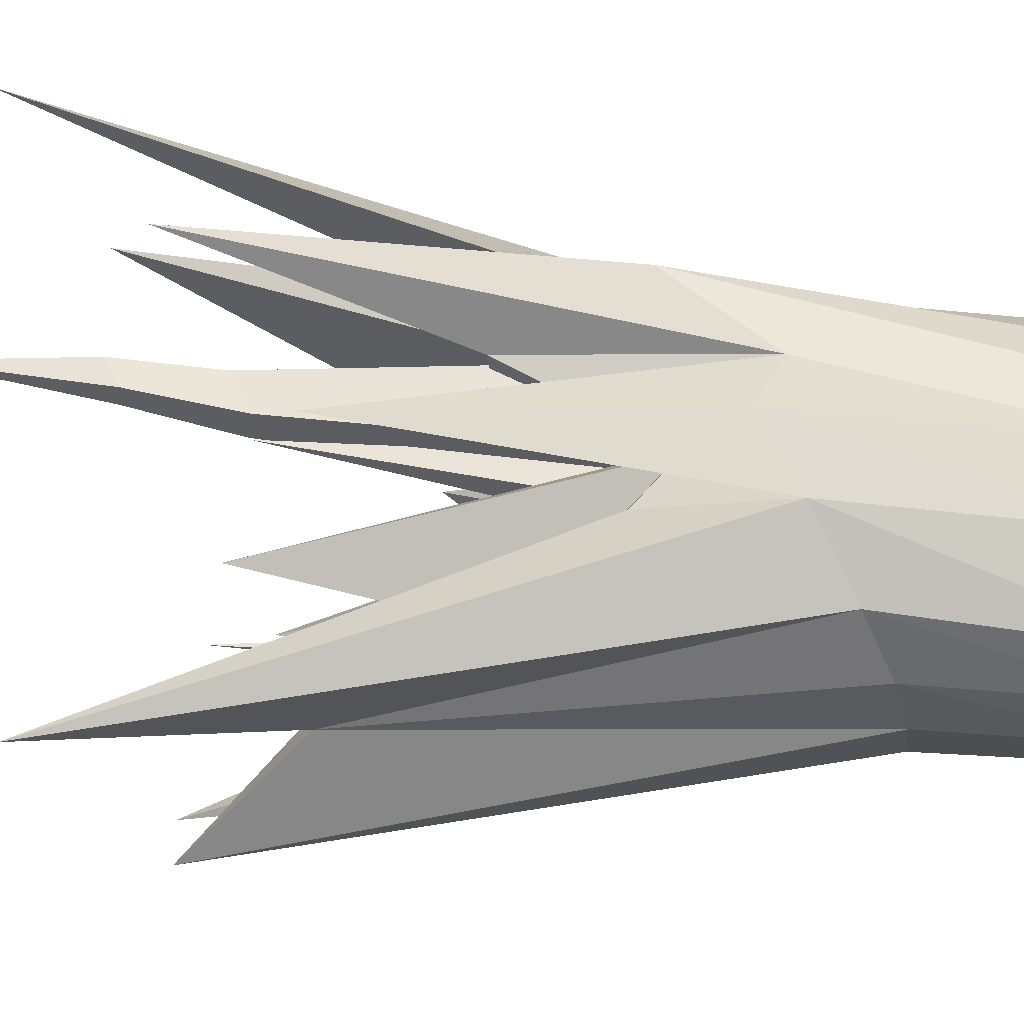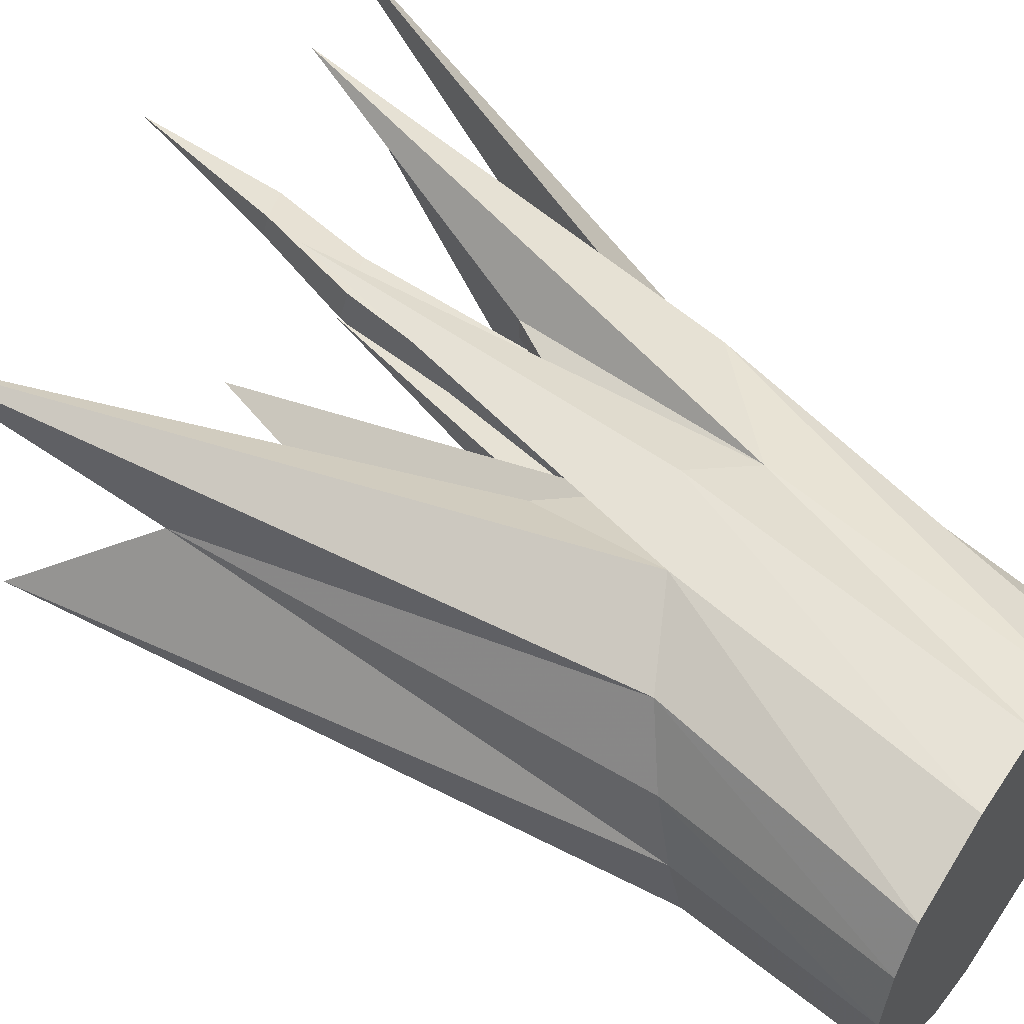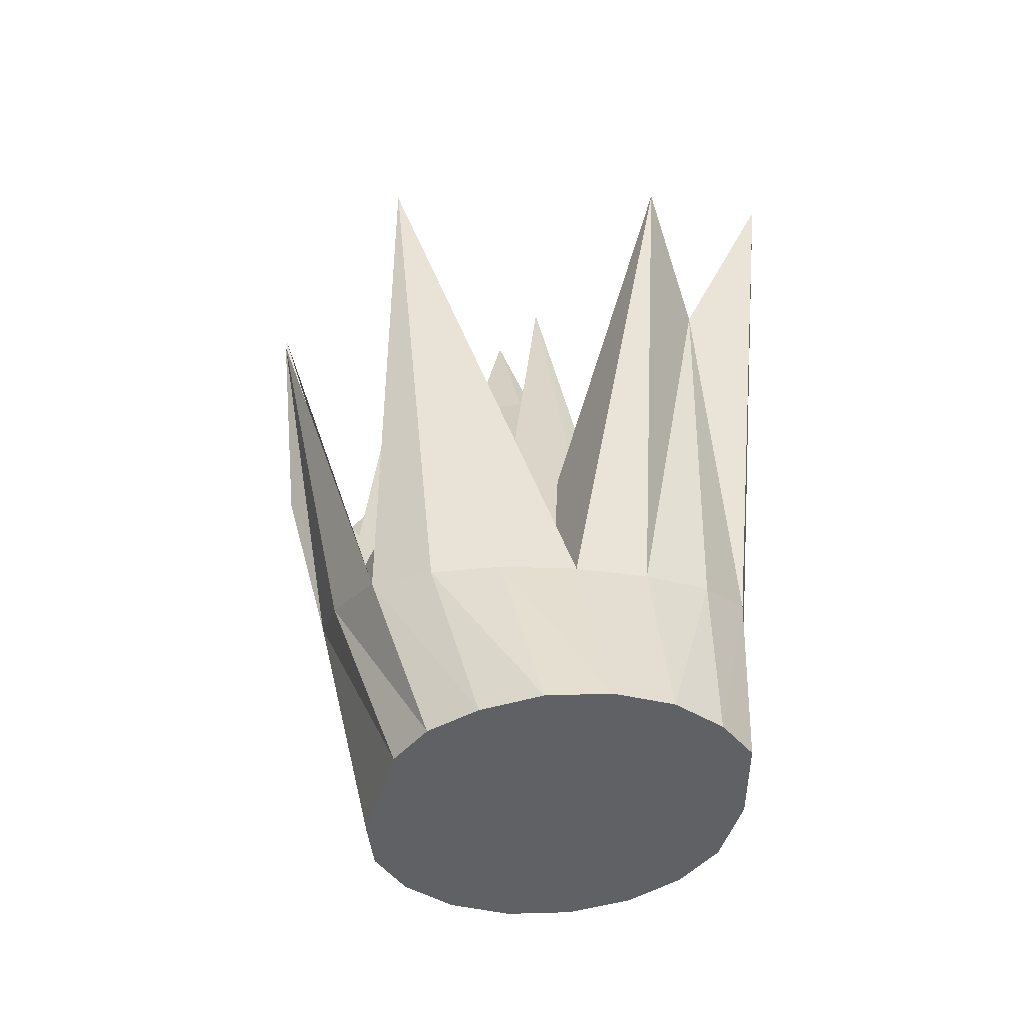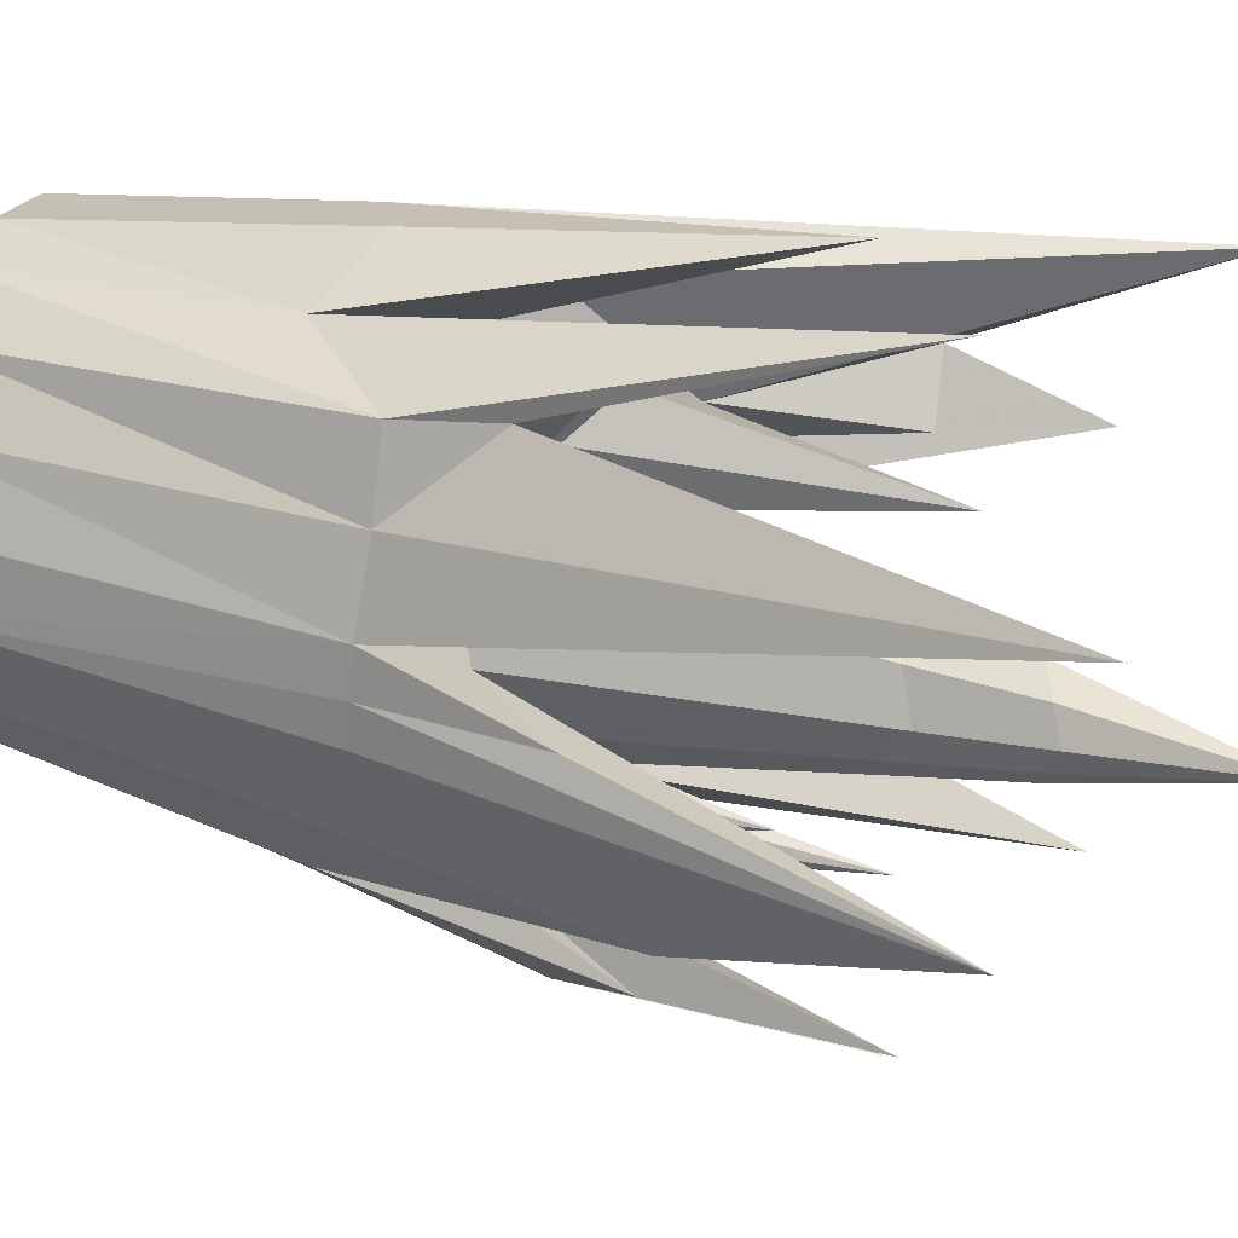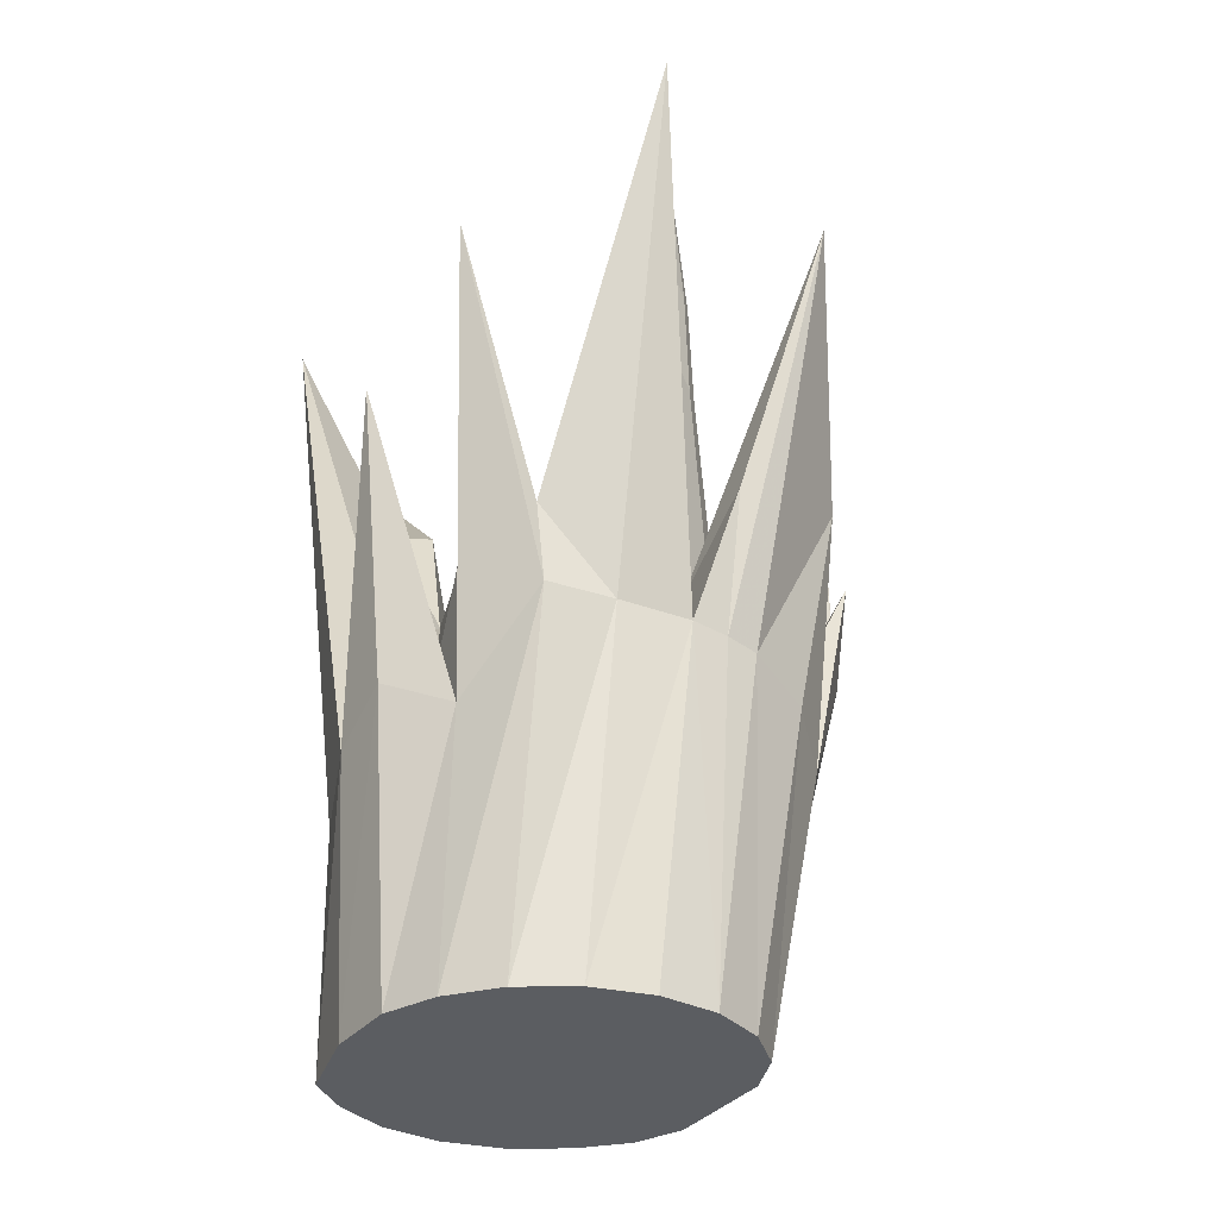
<metadata>
{"format":"obj","ext":"obj","renderer":"f3d","projection":"perspective","resolution":1024,"background":"white","views":[{"elev":64.1,"azim":86.9,"up":"+Y"},{"elev":55.3,"azim":124.1,"up":"+Y"},{"elev":-46.3,"azim":66.9,"up":"+Z"},{"elev":27.6,"azim":-71.0,"up":"+Y"},{"elev":-35.4,"azim":-131.1,"up":"+Z"}]}
</metadata>
<code>
g mori_yewai_01_duanlie02
v -17.91 115.3 462.7
v -73.79 203.2 641.5
v -143.6 74.26 511.4
v -216.6 19.25 1244
v -212.5 9.334 1050
v -203.9 -18.53 1029
v -183.7 -43.44 896.5
v -163.8 -97.44 487.2
v -134.3 -141.7 476.6
v -168.9 -65.55 891.2
v 158.2 89.91 634.6
v 22.83 192.2 459.4
v 59.96 71.27 916.5
v -143.6 74.26 511.4
v -195.8 -4.352 925.6
v -173.6 42.41 908.6
v -188 -19.26 545.4
v -91.87 -185.4 461.2
v -41.06 -205.1 456
v -33.5 -127.6 464.2
v 141.5 -58.85 430.6
v 181.1 12.17 447.4
v 72.09 -42.56 559.4
v -17.91 115.3 462.7
v 59.96 71.27 916.5
v 22.83 192.2 459.4
v 141.5 -58.85 430.6
v 45.87 -154.4 718.9
v 30.74 -228.7 528.9
v -5.592 34.91 477.8
v -54.78 -73.78 488.5
v -24.62 -73.85 790.4
v 45.87 -154.4 718.9
v 141.5 -58.85 430.6
v 72.09 -42.56 559.4
v 158.2 89.91 634.6
v 59.96 71.27 916.5
v 107 25.09 567
v -5.592 34.91 477.8
v -17.91 115.3 462.7
v -173.6 42.41 908.6
v -110.7 62.91 884.3
v -143.6 74.26 511.4
v -5.592 34.91 477.8
v -110.7 62.91 884.3
v -104.6 22.73 891.8
v -17.91 115.3 462.7
v -216.6 19.25 1244
v -193.4 -34.29 1025
v -147.5 28.64 1026
v -5.592 34.91 477.8
v -24.62 -73.85 790.4
v 1.514 -36.16 476.8
v -33.5 -127.6 464.2
v -41.06 -205.1 456
v 45.87 -154.4 718.9
v 45.87 -154.4 718.9
v -41.06 -205.1 456
v 30.74 -228.7 528.9
v -51.02 -236.3 478.5
v -91.87 -185.4 461.2
v -62.68 -143.1 625.7
v -134.3 -141.7 476.6
v -134.3 -141.7 476.6
v -54.78 -73.78 488.5
v -5.592 34.91 477.8
v -91.87 -185.4 461.2
v -33.5 -127.6 464.2
v -62.68 -143.1 625.7
v -54.78 -73.78 488.5
v -134.3 -141.7 476.6
v -62.68 -143.1 625.7
v -26.07 -264.7 412
v -158.8 -196.9 452.4
v -116.7 -244 511.7
v -134.3 -141.7 476.6
v -116.7 -244 511.7
v -83.23 -251.9 447.2
v -134.3 -141.7 476.6
v -83.23 -251.9 447.2
v -91.87 -185.4 461.2
v -134.3 -141.7 476.6
v -83.23 -251.9 447.2
v -51.02 -236.3 478.5
v -91.87 -185.4 461.2
v 1.514 -36.16 476.8
v 55.83 -33.57 737.8
v -5.592 34.91 477.8
v 72.09 -42.56 559.4
v 181.1 12.17 447.4
v 148.6 -5.77 642.5
v 158.2 89.91 634.6
v 148.6 -5.77 642.5
v 181.1 12.17 447.4
v 72.09 -42.56 559.4
v 148.6 -5.77 642.5
v 107 25.09 567
v 158.2 89.91 634.6
v 107 25.09 567
v 55.83 -33.57 737.8
v 107 25.09 567
v -5.592 34.91 477.8
v 107 25.09 567
v 59.96 71.27 916.5
v -5.592 34.91 477.8
v 22.83 192.2 459.4
v -51.02 -236.3 478.5
v -26.07 -264.7 412
v -41.06 -205.1 456
v -51.02 -236.3 478.5
v -83.23 -251.9 447.2
v -26.07 -264.7 412
v 72.09 -42.56 559.4
v 3.231 -55.52 476.2
v -33.5 -127.6 464.2
v 3.231 -55.52 476.2
v -22.47 -62.92 471.1
v -22.47 -62.92 471.1
v -54.78 -73.78 488.5
v -33.5 -127.6 464.2
v -54.78 -73.78 488.5
v -62.68 -143.1 625.7
v -33.5 -127.6 464.2
v 107 25.09 567
v 55.83 -33.57 737.8
v 72.09 -42.56 559.4
v 3.231 -55.52 476.2
v 3.231 -55.52 476.2
v -24.62 -73.85 790.4
v -54.78 -73.78 488.5
v -22.47 -62.92 471.1
v 3.231 -55.52 476.2
v 55.83 -33.57 737.8
v 3.231 -55.52 476.2
v 72.09 -42.56 559.4
v -193.4 -34.29 1025
v -196.7 42.67 1038
v -196.7 42.67 1038
v -151.9 57.28 1020
v -151.9 57.28 1020
v -147.5 28.64 1026
v -5.592 34.91 477.8
v -168.9 -65.55 891.2
v -134.3 -141.7 476.6
v -104.6 22.73 891.8
v -216.6 19.25 1244
v -216.6 19.25 1244
v -75.28 -217 886.3
v -93.02 -218.9 427.7
v -83.08 -257 392.3
v -68.18 -279 385
v -72.77 -171.2 405.8
v -11.2 -149.6 372.8
v -72.77 -171.2 405.8
v -75.28 -217 886.3
v -3.498 -190.3 381.6
v -11.2 -149.6 372.8
v -75.28 -217 886.3
v -75.28 -217 886.3
v -68.18 -279 385
v -3.498 -190.3 381.6
v -92.08 41.54 887.7
v -62.13 12.53 490.7
v -47.33 -35.12 454.4
v -29.29 -62.06 447.3
v -35.05 69.64 469.5
v 41.75 94.8 438.1
v -35.05 69.64 469.5
v -92.08 41.54 887.7
v 49.27 45.8 446.9
v 41.75 94.8 438.1
v -92.08 41.54 887.7
v -92.08 41.54 887.7
v -29.29 -62.06 447.3
v 49.27 45.8 446.9
v 95.19 -48.8 944.4
v 99.24 -56.75 383.6
v 112.1 -103.7 344.5
v 130.2 -130.3 334
v 124.6 0.8785 361
v 200.1 27.2 320.2
v 124.6 0.8785 361
v 95.19 -48.8 944.4
v 209 -21.81 325.9
v 200.1 27.2 320.2
v 95.19 -48.8 944.4
v 95.19 -48.8 944.4
v 130.2 -130.3 334
v 209 -21.81 325.9
v -172.2 -132.9 809.1
v -176.6 -146.3 478.8
v -166.8 -182.2 451.5
v -153.1 -202.6 444.7
v -157.2 -102.7 463.4
v -99.92 -83.01 436.7
v -157.2 -102.7 463.4
v -172.2 -132.9 809.1
v -93.31 -120.3 441.2
v -99.92 -83.01 436.7
v -172.2 -132.9 809.1
v -172.2 -132.9 809.1
v -153.1 -202.6 444.7
v -93.31 -120.3 441.2
v 141.5 -58.85 430.6
v 183.7 -319.4 1002
v 245.5 -63 236.2
v -182.6 -244.7 389.6
v -134.3 -141.7 476.6
v -163.8 -97.44 487.2
v -182.6 -244.7 389.6
v -163.8 -97.44 487.2
v -261.3 -217.8 730.6
v 111.6 261.2 352.8
v 93.79 218.3 517.7
v 308.9 242.3 1108
v 359.5 28.82 970.6
v 224.4 60.57 830.9
v 181.1 12.17 447.4
v 183.7 -319.4 1002
v 141.5 -58.85 430.6
v 30.74 -228.7 528.9
v -83.23 -251.9 447.2
v -116.7 -244 511.7
v -69.32 -406.2 894.2
v -182.5 208.3 583.4
v -143.6 74.26 511.4
v -77.26 224.8 644
v 22.83 192.2 459.4
v 266.8 129.8 826
v 224.4 60.57 830.9
v 359.5 28.82 970.6
v -403.1 -82.07 1047
v -188 -19.26 545.4
v -292 -22.33 660.5
v -158.8 -196.9 452.4
v -194.3 -307.8 692.9
v -116.7 -244 511.7
v -194.3 -307.8 692.9
v -158.8 -196.9 452.4
v -182.6 -244.7 389.6
v -403.1 -82.07 1047
v -246.4 19.64 464.9
v -62.63 224.2 352.6
v 22.83 192.2 459.4
v 25.26 321 827.5
v 25.26 321 827.5
v 22.83 192.2 459.4
v 111.6 261.2 352.8
v -188 -19.26 545.4
v -143.6 74.26 511.4
v -246.4 19.64 464.9
v -143.6 74.26 511.4
v -182.5 208.3 583.4
v -424.6 210.4 1134
v -73.79 203.2 641.5
v -246.4 19.64 464.9
v -143.6 74.26 511.4
v -424.6 210.4 1134
v 359.5 28.82 970.6
v 141.5 -58.85 430.6
v 245.5 -63 236.2
v 308.9 242.3 1108
v 158.2 89.91 634.6
v 266.8 129.8 826
v 308.9 242.3 1108
v 93.79 218.3 517.7
v 158.2 89.91 634.6
v 22.83 192.2 459.4
v -188 -19.26 545.4
v 82.82 -287.4 268.2
v -182.6 -244.7 389.6
v -158.8 -196.9 452.4
v -134.3 -141.7 476.6
v -69.32 -406.2 894.2
v -116.7 -244 511.7
v -121.8 -356.1 588.5
v 158.2 89.91 634.6
v 158.2 89.91 634.6
v -77.26 224.8 644
v -73.79 203.2 641.5
v 22.83 192.2 459.4
v -175.8 335.1 961
v -77.26 224.8 644
v -62.63 224.2 352.6
v 359.5 28.82 970.6
v 181.1 12.17 447.4
v 141.5 -58.85 430.6
v 30.74 -228.7 528.9
v -26.07 -264.7 412
v 82.82 -287.4 268.2
v -26.07 -264.7 412
v -83.23 -251.9 447.2
v 82.82 -287.4 268.2
v 183.7 -319.4 1002
v 30.74 -228.7 528.9
v 82.82 -287.4 268.2
v -121.8 -356.1 588.5
v -175.8 335.1 961
v 22.83 192.2 459.4
f 1 2 3
f 4 5 6
f 7 8 9
f 9 10 7
f 11 12 13
f 14 15 16
f 15 14 17
f 18 19 20
f 21 22 23
f 24 25 26
f 27 28 29
f 30 31 32
f 33 34 35
f 36 37 38
f 25 24 39
f 40 41 42
f 41 40 43
f 44 45 46
f 45 44 47
f 48 49 50
f 51 52 53
f 54 55 56
f 57 58 59
f 19 18 60
f 61 62 63
f 64 65 66
f 67 68 69
f 70 71 72
f 59 58 73
f 74 75 76
f 77 78 79
f 80 81 82
f 83 84 85
f 86 87 88
f 89 90 91
f 92 93 94
f 95 96 97
f 96 98 99
f 100 101 102
f 103 104 105
f 2 1 106
f 107 108 109
f 110 111 112
f 113 114 56
f 114 54 56
f 115 116 117
f 118 119 120
f 121 122 123
f 124 125 126
f 87 86 127
f 53 52 128
f 129 130 131
f 132 129 131
f 133 134 135
f 7 15 17
f 17 8 7
f 6 7 10
f 10 136 6
f 5 137 16
f 16 15 5
f 138 139 42
f 42 41 138
f 140 141 46
f 46 45 140
f 142 143 144
f 143 142 145
f 6 5 15
f 15 7 6
f 145 49 143
f 49 145 50
f 6 136 4
f 137 5 4
f 139 138 146
f 141 140 147
f 148 149 150
f 150 151 148
f 149 148 152
f 153 154 155
f 156 157 158
f 159 160 161
f 162 163 164
f 164 165 162
f 163 162 166
f 167 168 169
f 170 171 172
f 173 174 175
f 176 177 178
f 178 179 176
f 177 176 180
f 181 182 183
f 184 185 186
f 187 188 189
f 190 191 192
f 192 193 190
f 191 190 194
f 195 196 197
f 198 199 200
f 201 202 203
f 204 205 206
f 207 208 209
f 210 211 212
f 213 214 215
f 216 217 218
f 219 220 221
f 222 223 224
f 225 226 227
f 228 214 213
f 229 230 231
f 232 233 234
f 235 236 237
f 238 239 240
f 212 211 241
f 234 233 242
f 243 244 245
f 246 247 248
f 249 250 251
f 252 253 254
f 226 255 227
f 256 257 258
f 259 260 261
f 262 263 264
f 265 266 267
f 266 268 267
f 241 211 269
f 224 270 222
f 271 272 273
f 274 275 276
f 218 217 277
f 230 229 278
f 279 280 281
f 282 283 284
f 285 286 287
f 288 289 290
f 291 292 293
f 294 295 296
f 237 236 297
f 225 227 298
f 284 283 299
g mori_yewai_01_duanlie02
v 282.6 -37.16 -0.4143
v 246.9 -112.2 -0.4143
v 49.31 -6.862 -0.4144
v 190.6 -174.8 -0.4143
v 129.2 -218.6 -0.5709
v 62.97 -237.4 -0.5709
v -85.4 -218.7 -0.5709
v 51.3 223 -0.4143
v 145.6 212.6 -0.4143
v 249.4 169.9 -0.4143
v 279.8 113.5 -0.4143
v 294.3 41.2 -0.4143
v -142.8 -185.6 -0.5709
v -180 -128 -0.5709
v -194.1 -55.45 -0.4143
v -182.7 23.03 -0.4143
v -146.7 97.94 -0.4143
v -90.79 160.3 -0.4143
v -22.59 202.8 -0.4143
f 300 301 302
f 301 303 302
f 303 304 302
f 304 305 302
f 305 306 302
f 307 308 302
f 308 309 302
f 309 310 302
f 310 311 302
f 311 300 302
f 306 312 302
f 312 313 302
f 313 314 302
f 314 315 302
f 315 316 302
f 316 317 302
f 317 318 302
f 318 307 302
g mori_yewai_01_duanlie02
v 204.2 207.1 305.9
v 308.9 242.3 1108
v 266.8 129.8 826
v 248.7 127.6 269.5
v 111.6 261.2 352.8
v 25.26 321 827.5
v 20.62 277.7 397.6
v -71.27 -406.3 883
v -121.8 -356.1 588.5
v -108.6 -294.2 347.6
v -21.64 -305.4 305.4
v 82.82 -287.4 268.2
v 183.7 -319.4 1002
v 154.9 -230.8 246.8
v 199.1 -151 247.8
v 245.5 -63 236.2
v 359.5 28.82 970.6
v 258.8 32.63 246.8
v 282.6 -37.16 -0.4143
v 246.9 -112.2 -0.4143
v 190.6 -174.8 -0.4143
v 129.2 -218.6 -0.5709
v 62.97 -237.4 -0.5709
v -85.4 -218.7 -0.5709
v 145.6 212.6 -0.4143
v 51.3 223 -0.4143
v 249.4 169.9 -0.4143
v 279.8 113.5 -0.4143
v 294.3 41.2 -0.4143
v 20.62 277.7 397.6
v -62.63 224.2 352.6
v 25.26 321 827.5
v -175.8 335.1 961
v -185.5 197.4 472
v -182.5 208.3 583.4
v -424.6 210.4 1134
v -214.3 110.2 470.9
v -246.4 19.64 464.9
v -292 -22.33 660.5
v -252.6 -31.16 462
v -254.1 -77.01 457.3
v -403.1 -82.07 1047
v -182.6 -244.7 389.6
v -261.3 -217.8 730.6
v -234.6 -169.7 428.7
v -194.3 -307.8 692.9
v -142.8 -185.6 -0.5709
v -180 -128 -0.5709
v -194.1 -55.45 -0.4143
v -146.7 97.94 -0.4143
v -182.7 23.03 -0.4143
v -90.79 160.3 -0.4143
v -22.59 202.8 -0.4143
v 51.3 223 -0.4143
f 319 320 321
f 321 322 319
f 319 323 320
f 324 323 325
f 326 327 328
f 328 329 326
f 330 326 329
f 331 330 332
f 331 332 333
f 334 331 333
f 335 334 336
f 336 322 321
f 321 335 336
f 337 334 333
f 333 338 337
f 338 333 332
f 332 339 338
f 339 332 330
f 330 340 339
f 340 330 329
f 329 341 340
f 341 329 328
f 328 342 341
f 325 323 343
f 343 344 325
f 323 319 345
f 345 343 323
f 319 322 346
f 346 345 319
f 322 336 347
f 347 346 322
f 336 334 337
f 337 347 336
f 348 349 350
f 351 349 352
f 352 353 351
f 354 353 355
f 356 354 355
f 357 356 358
f 358 359 360
f 360 357 358
f 361 362 363
f 327 364 361
f 361 328 327
f 362 360 359
f 359 363 362
f 355 353 352
f 342 328 361
f 361 365 342
f 365 361 363
f 363 366 365
f 366 363 359
f 359 367 366
f 358 367 359
f 356 355 368
f 368 369 356
f 355 352 370
f 370 368 355
f 352 349 371
f 371 370 352
f 349 348 372
f 372 371 349
f 367 358 356
f 356 369 367

</code>
